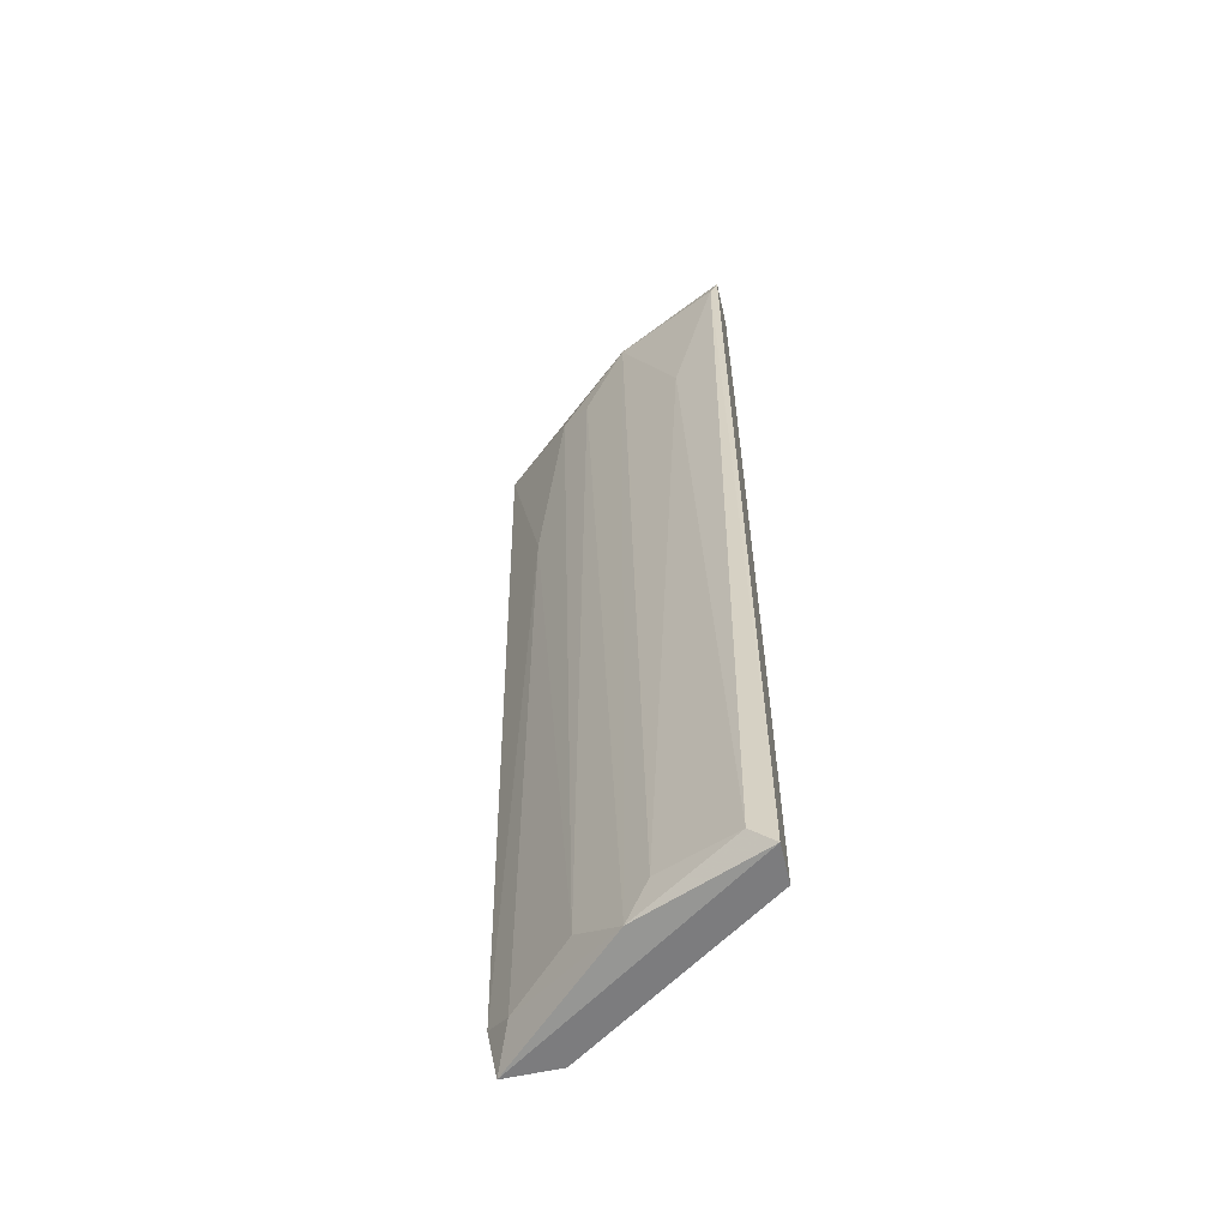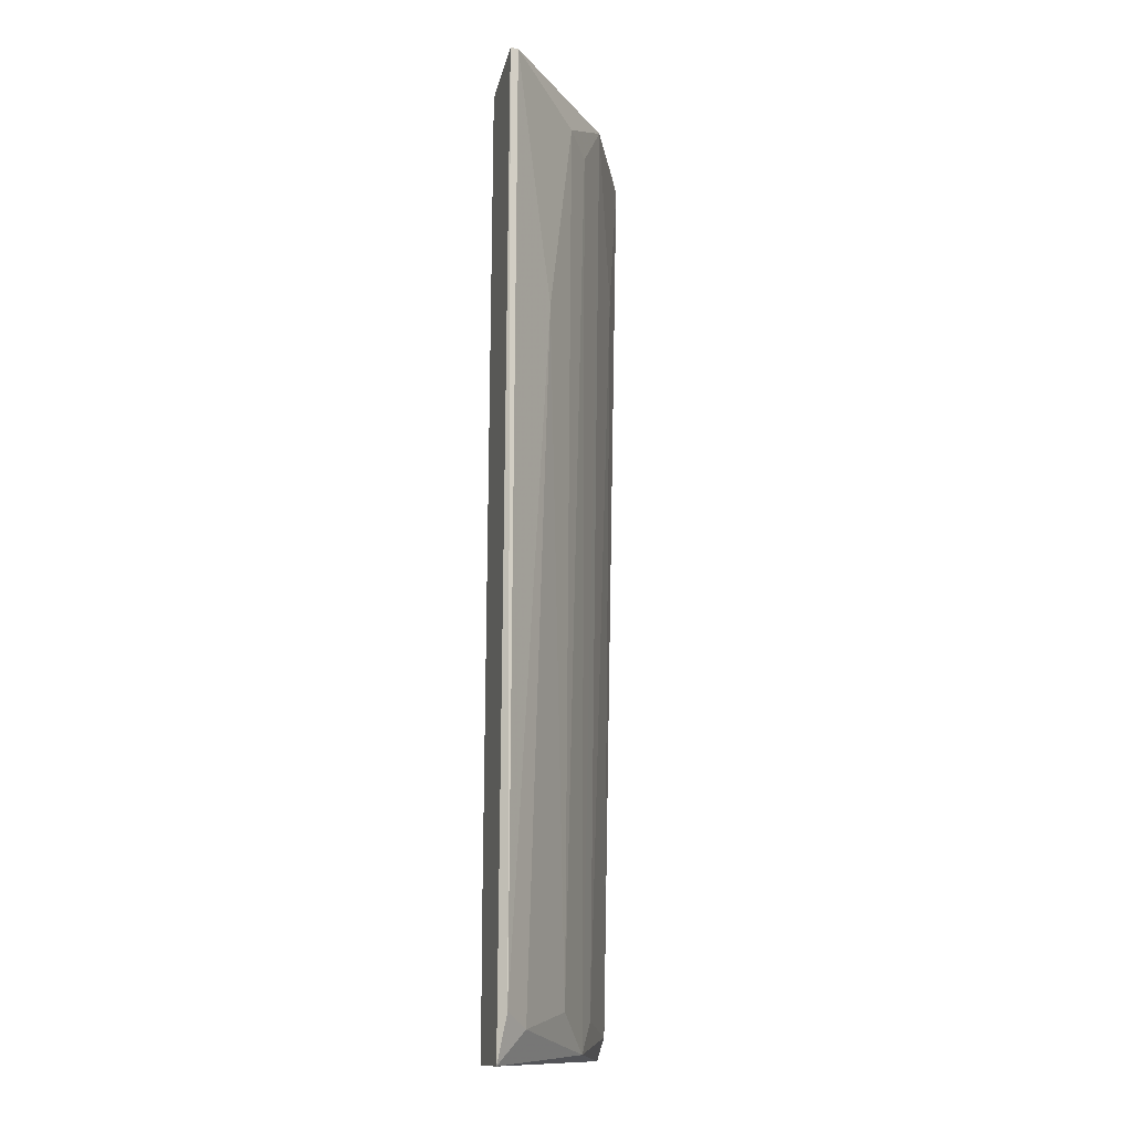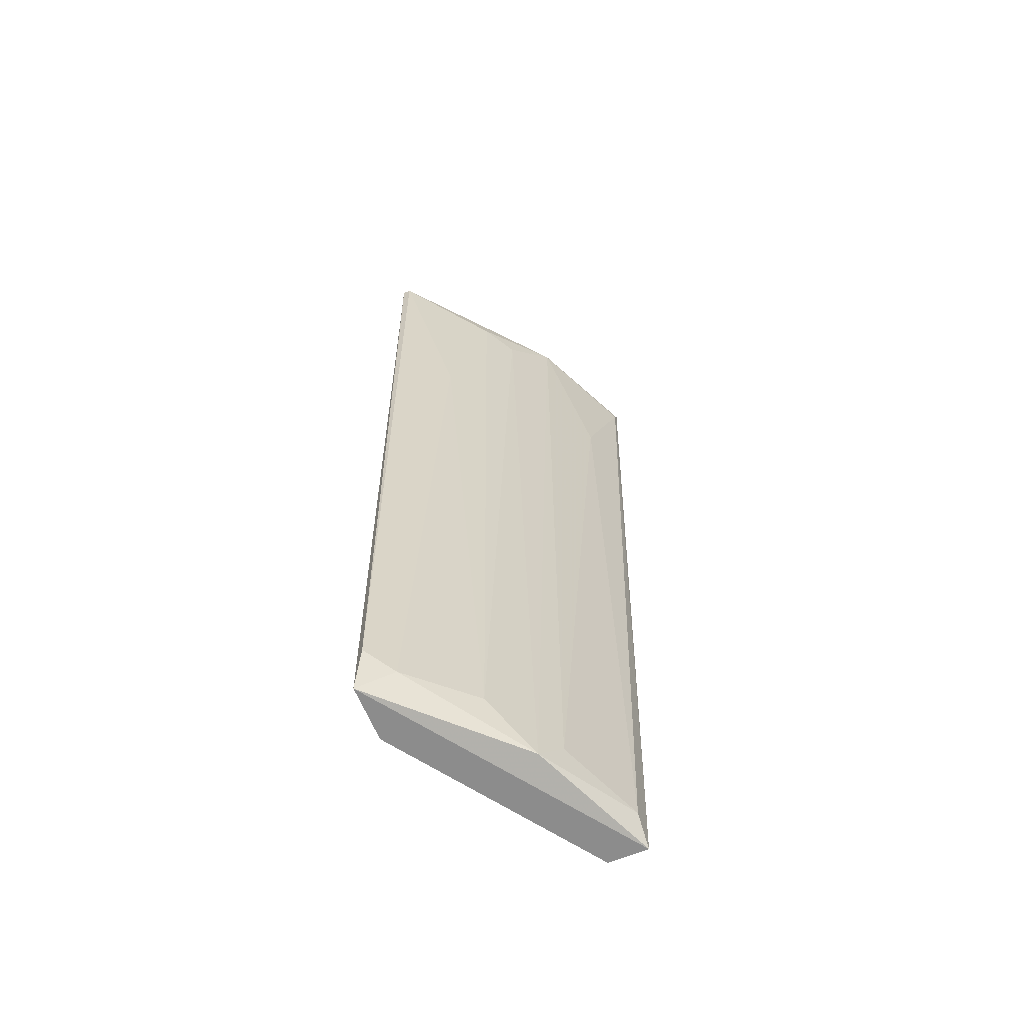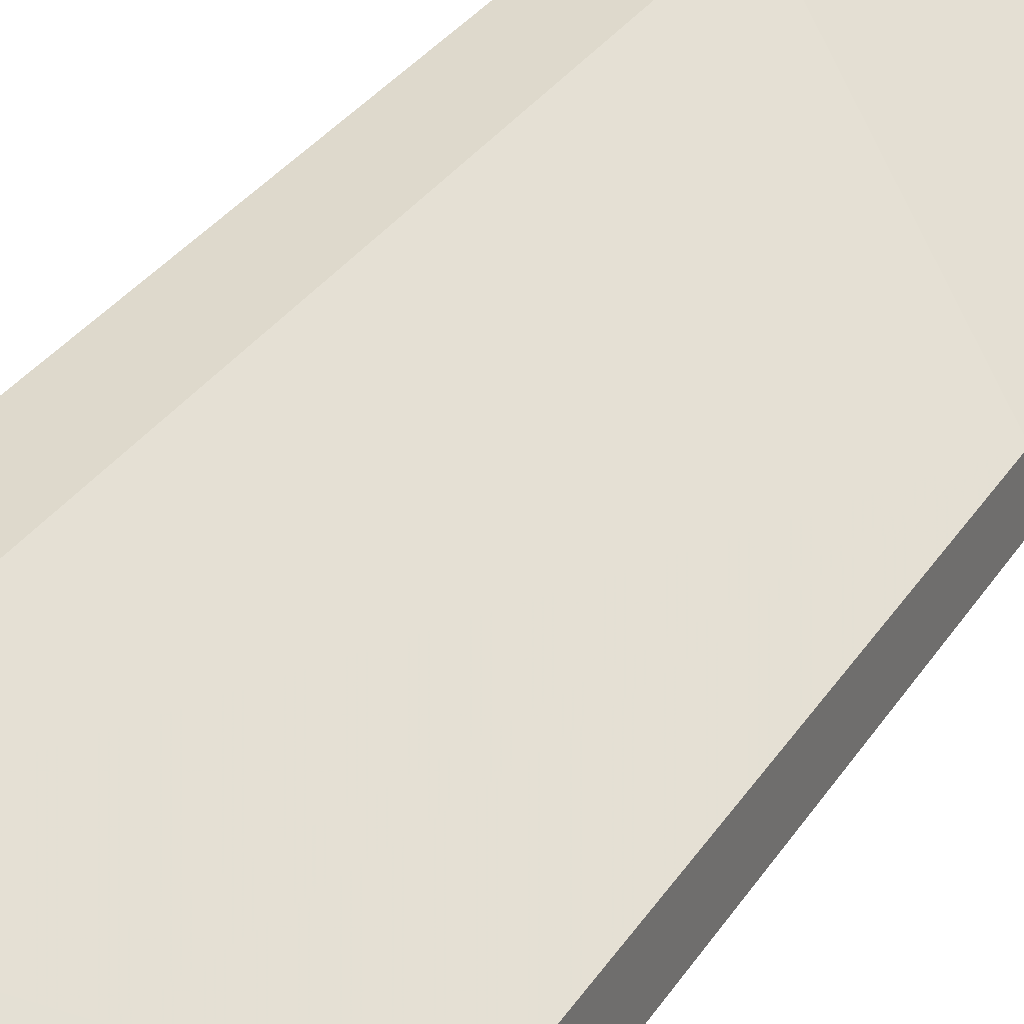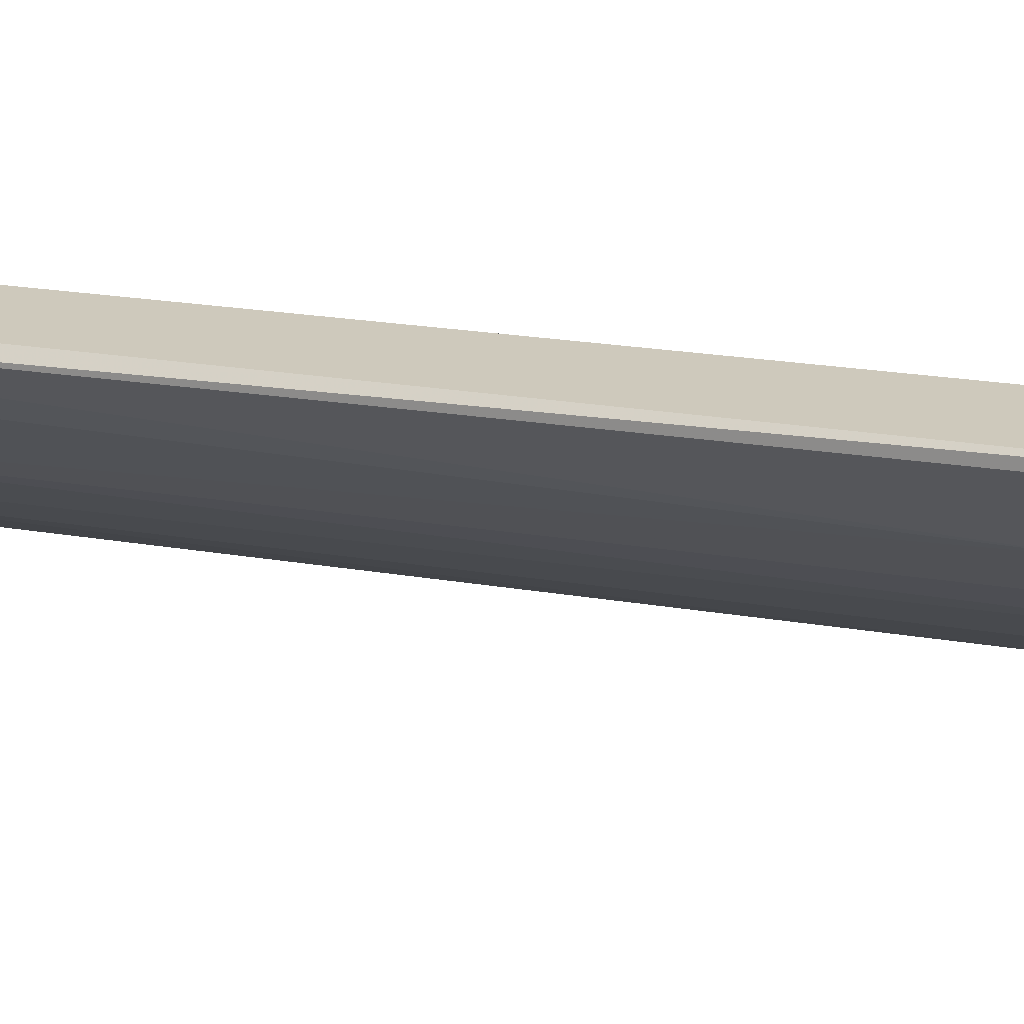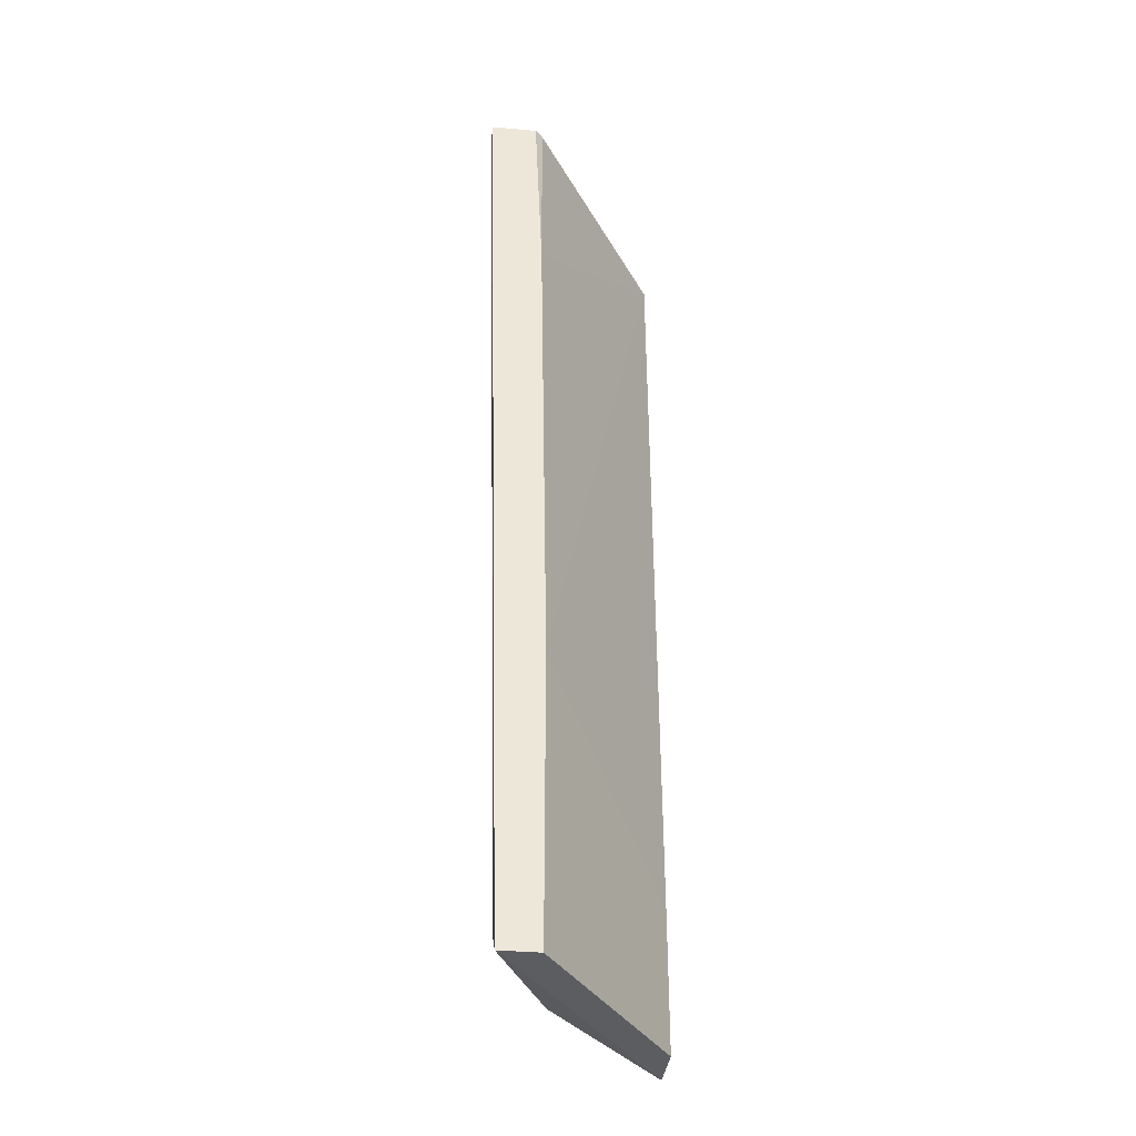
<metadata>
{"format":"obj","ext":"obj","renderer":"f3d","projection":"perspective","resolution":1024,"background":"white","views":[{"elev":-58.9,"azim":13.0,"up":"+Z"},{"elev":-13.2,"azim":-106.8,"up":"+Z"},{"elev":-64.2,"azim":-67.5,"up":"+Z"},{"elev":32.2,"azim":27.6,"up":"+Y"},{"elev":22.3,"azim":-75.4,"up":"+Y"},{"elev":-36.3,"azim":83.4,"up":"+Z"}]}
</metadata>
<code>
v -0.05468 -0.04852 0.01043
v -0.04004 -0.05584 0.06852
v -0.04052 -0.05536 0.06852
v -0.04004 -0.05487 0.008477
v -0.05321 -0.04657 0.06705
v -0.04736 -0.05536 0.06852
v -0.0415 -0.05731 0.009947
v -0.05224 -0.04657 0.008477
v -0.05712 -0.04706 0.06852
v -0.04004 -0.05877 0.06852
v -0.04785 -0.05389 0.008971
v -0.05224 -0.05194 0.06607
v -0.05565 -0.04657 0.008477
v -0.04004 -0.05487 0.02654
v -0.04004 -0.05731 0.008477
v -0.04345 -0.05731 0.05826
v -0.05712 -0.04657 0.06852
v -0.05077 -0.05194 0.01141
v -0.05614 -0.04706 0.01141
v -0.05419 -0.04999 0.05338
v -0.04638 -0.05487 0.01092
v -0.05224 -0.04657 0.01727
v -0.04004 -0.05536 0.0568
v -0.04052 -0.05877 0.06753
v -0.05029 -0.0534 0.0651
f 5 14 22
f 8 5 22
f 7 16 21
f 9 19 20
f 11 7 21
f 6 11 21
f 14 8 22
f 19 1 20
f 16 6 21
f 3 2 23
f 15 10 24
f 2 14 23
f 14 5 23
f 10 6 24
f 7 15 24
f 6 16 24
f 16 7 24
f 11 6 25
f 6 12 25
f 18 11 25
f 18 12 20
f 5 3 23
f 1 18 20
f 12 18 25
f 17 13 19
f 12 9 20
f 6 3 9
f 4 2 10
f 2 6 10
f 6 9 12
f 8 4 13
f 5 8 13
f 11 1 13
f 2 4 14
f 4 8 14
f 2 3 6
f 7 11 15
f 4 10 15
f 13 1 19
f 1 11 18
f 5 13 17
f 9 17 19
f 3 5 17
f 11 13 15
f 13 4 15
f 9 3 17

</code>
